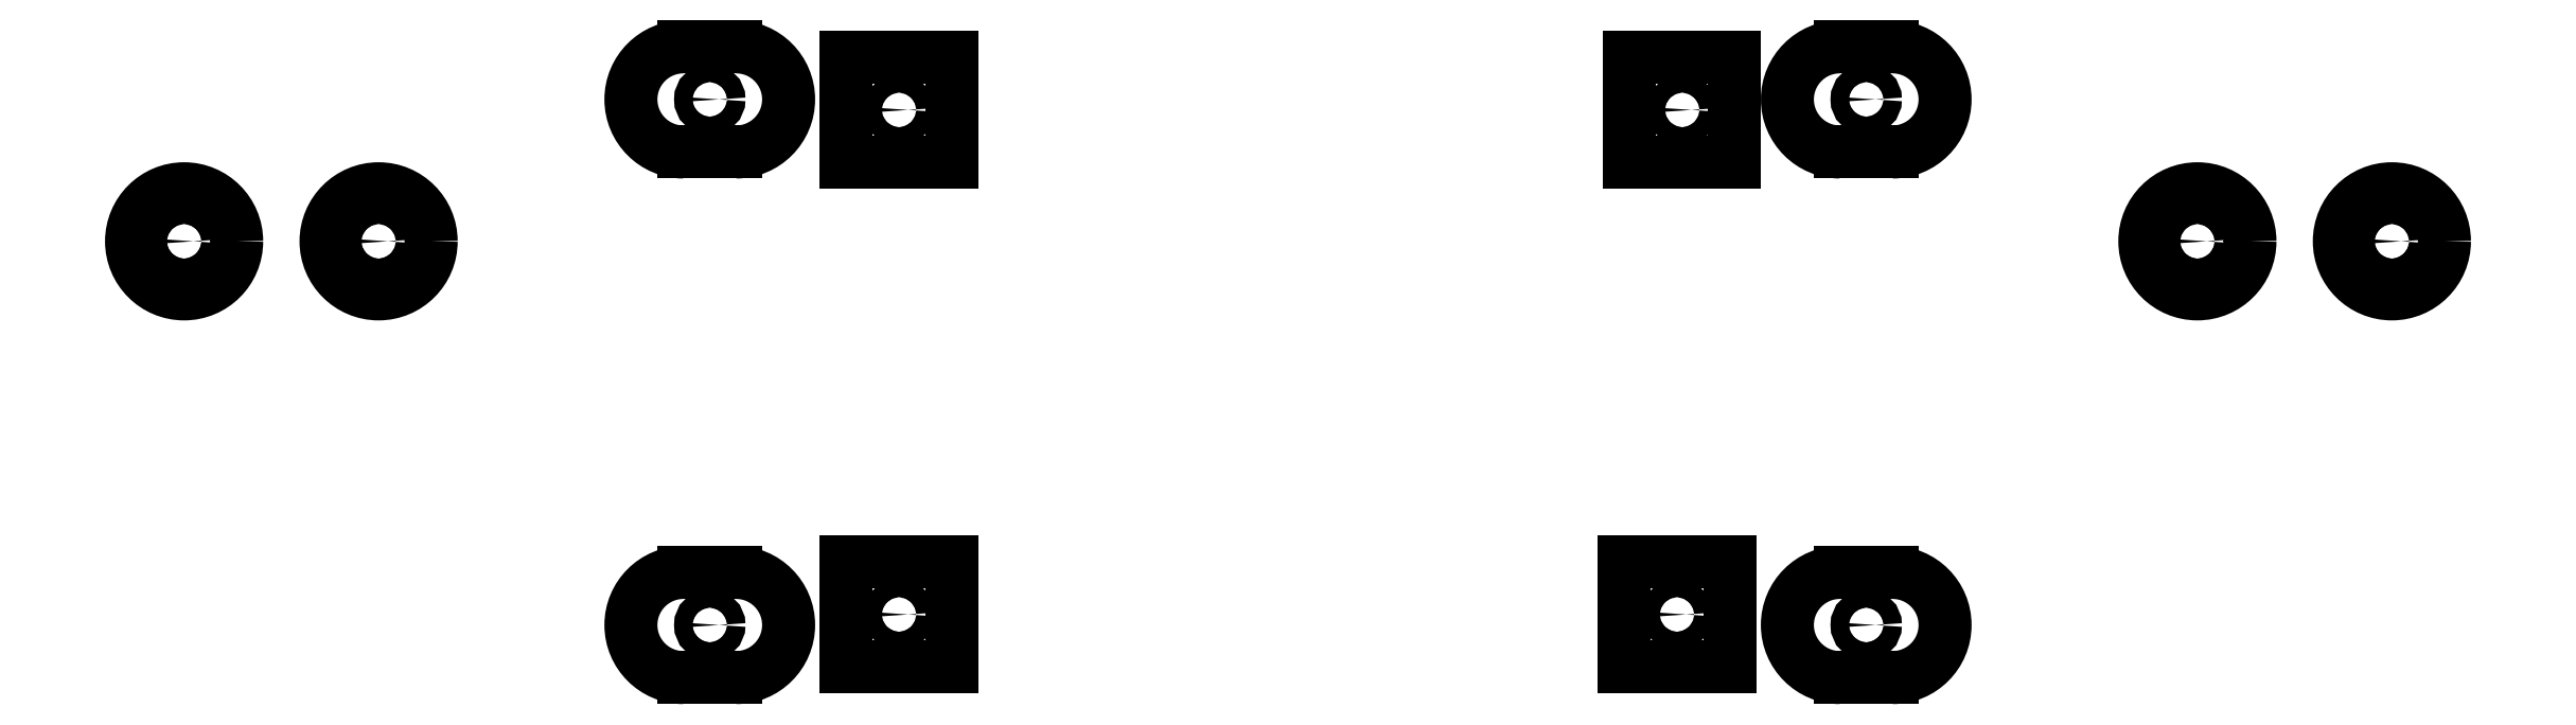
<metadata>
{"format":"dxf","ext":"dxf","renderer":"ezdxf+matplotlib","layout":"modelspace","background":"white","min_lineweight":24,"dpi":150}
</metadata>
<code>
0
SECTION
2
ENTITIES
0
LINE
8
BLACK
10
79.6
20
-39.2
11
79.6
21
-37.2
0
LINE
8
BLACK
10
79.6
20
-37.2
11
77.6
21
-37.2
0
LINE
8
BLACK
10
77.6
20
-37.2
11
77.6
21
-39.2
0
LINE
8
BLACK
10
77.6
20
-39.2
11
79.6
21
-39.2
0
LINE
8
BLACK
10
79.6
20
-48.8
11
79.6
21
-46.8
0
LINE
8
BLACK
10
79.6
20
-46.8
11
77.6
21
-46.8
0
LINE
8
BLACK
10
77.6
20
-46.8
11
77.6
21
-48.8
0
LINE
8
BLACK
10
77.6
20
-48.8
11
79.6
21
-48.8
0
LINE
8
BLACK
10
94.4
20
-48.8
11
94.4
21
-46.8
0
LINE
8
BLACK
10
94.4
20
-46.8
11
92.4
21
-46.8
0
LINE
8
BLACK
10
92.4
20
-46.8
11
92.4
21
-48.8
0
LINE
8
BLACK
10
92.4
20
-48.8
11
94.4
21
-48.8
0
LINE
8
BLACK
10
94.5
20
-39.2
11
94.5
21
-37.2
0
LINE
8
BLACK
10
94.5
20
-37.2
11
92.5
21
-37.2
0
LINE
8
BLACK
10
92.5
20
-37.2
11
92.5
21
-39.2
0
LINE
8
BLACK
10
92.5
20
-39.2
11
94.5
21
-39.2
0
CIRCLE
8
BLACK
10
65
20
-40.7
40
1
0
CIRCLE
8
BLACK
10
68.7
20
-40.7
40
1
0
CIRCLE
8
BLACK
10
103.3
20
-40.7
40
1
0
CIRCLE
8
BLACK
10
107
20
-40.7
40
1
0
LINE
8
BLACK
10
97.5
20
-47
11
96.5
21
-47
0
LINE
8
BLACK
10
97.5
20
-49
11
96.5
21
-49
0
ARC
8
BLACK
10
96.5
20
-48
40
1
50
450
51
630
0
ARC
8
BLACK
10
97.5
20
-48
40
1
50
270
51
450
0
LINE
8
BLACK
10
97.5
20
-37
11
96.5
21
-37
0
LINE
8
BLACK
10
97.5
20
-39
11
96.5
21
-39
0
ARC
8
BLACK
10
96.5
20
-38
40
1
50
450
51
630
0
ARC
8
BLACK
10
97.5
20
-38
40
1
50
270
51
450
0
LINE
8
BLACK
10
75.5
20
-47
11
74.5
21
-47
0
LINE
8
BLACK
10
75.5
20
-49
11
74.5
21
-49
0
ARC
8
BLACK
10
74.5
20
-48
40
1
50
450
51
630
0
ARC
8
BLACK
10
75.5
20
-48
40
1
50
270
51
450
0
LINE
8
BLACK
10
75.5
20
-37
11
74.5
21
-37
0
LINE
8
BLACK
10
75.5
20
-39
11
74.5
21
-39
0
ARC
8
BLACK
10
74.5
20
-38
40
1
50
450
51
630
0
ARC
8
BLACK
10
75.5
20
-38
40
1
50
270
51
450
0
CIRCLE
8
WHITE
10
78.6
20
-38.2
40
0.175
0
CIRCLE
8
WHITE
10
78.6
20
-47.8
40
0.175
0
CIRCLE
8
WHITE
10
93.4
20
-47.8
40
0.175
0
CIRCLE
8
WHITE
10
93.5
20
-38.2
40
0.175
0
CIRCLE
8
WHITE
10
65
20
-40.7
40
0.175
0
CIRCLE
8
WHITE
10
68.7
20
-40.7
40
0.175
0
CIRCLE
8
WHITE
10
103.3
20
-40.7
40
0.175
0
CIRCLE
8
WHITE
10
107
20
-40.7
40
0.175
0
CIRCLE
8
WHITE
10
97
20
-48
40
0.175
0
CIRCLE
8
WHITE
10
97
20
-38
40
0.175
0
CIRCLE
8
WHITE
10
75
20
-48
40
0.175
0
CIRCLE
8
WHITE
10
75
20
-38
40
0.175
0
ENDSEC
0
EOF

</code>
